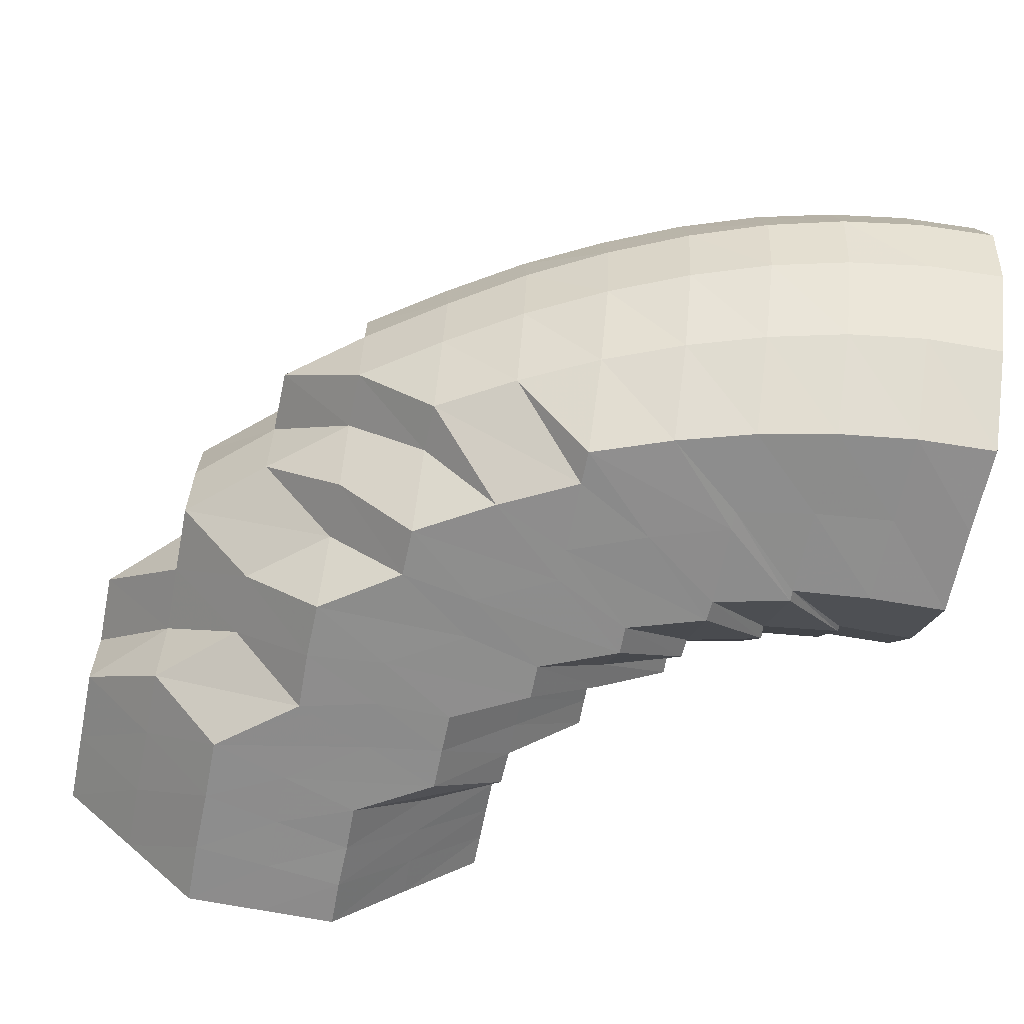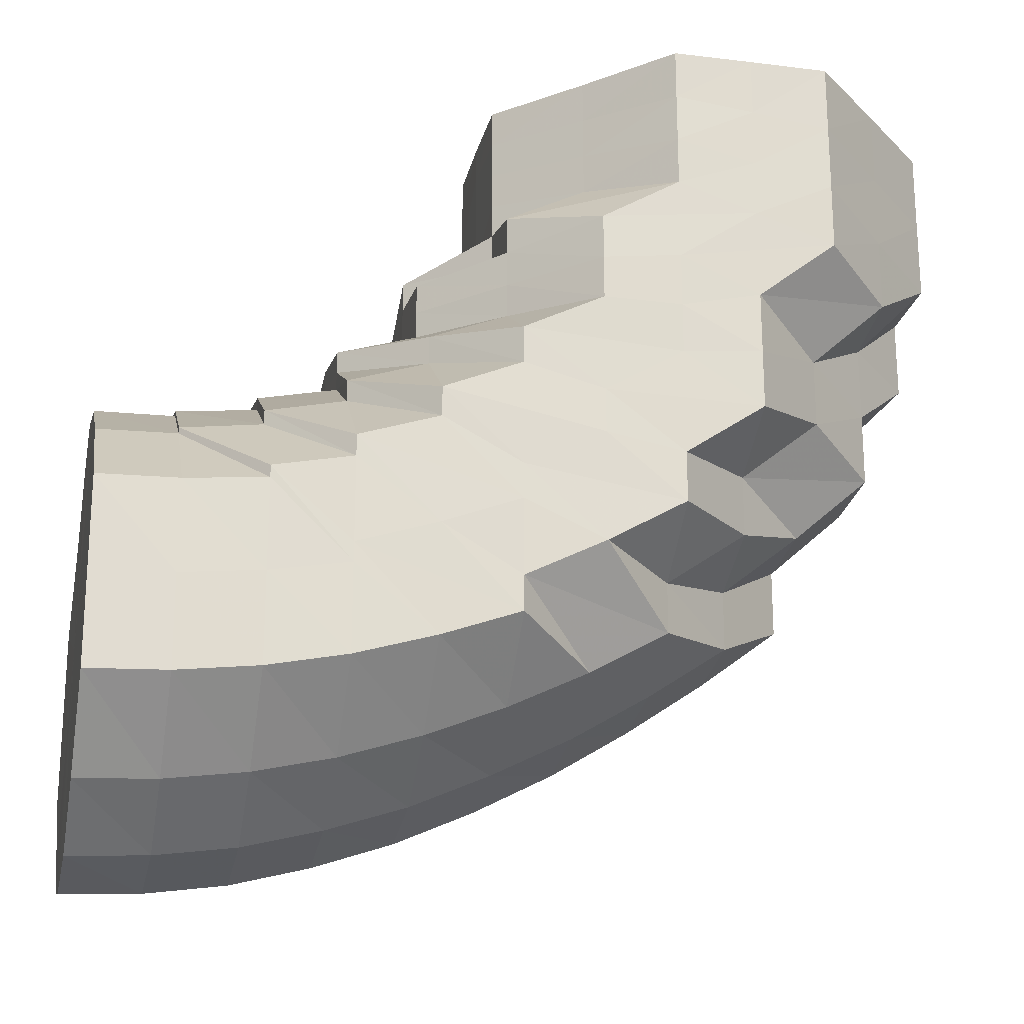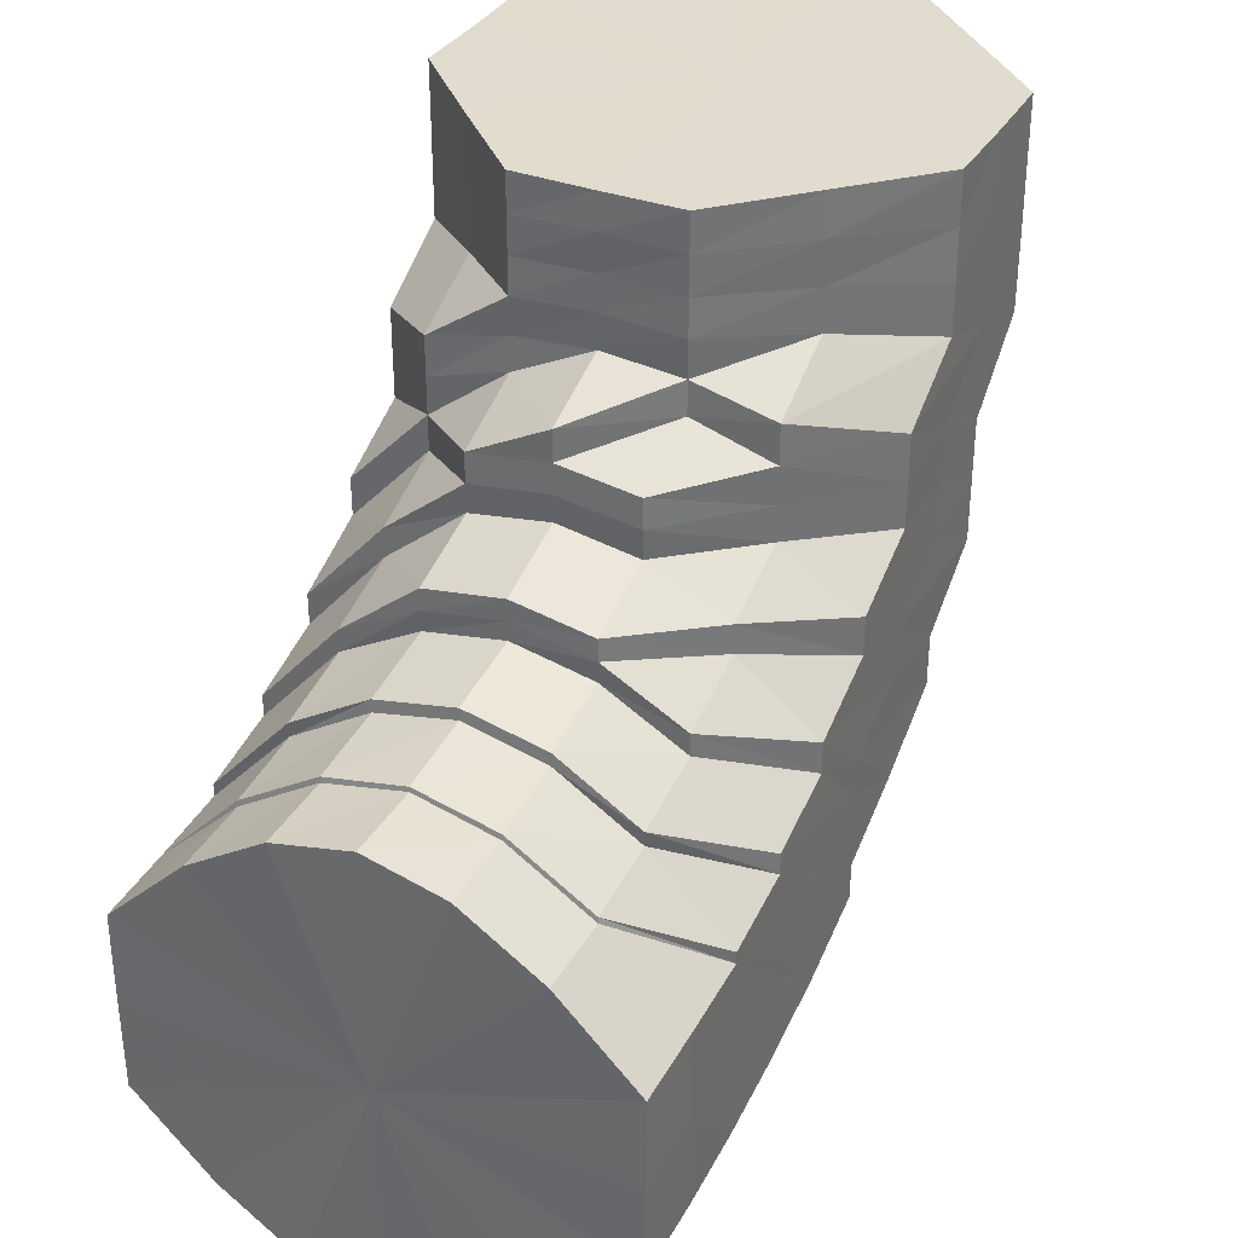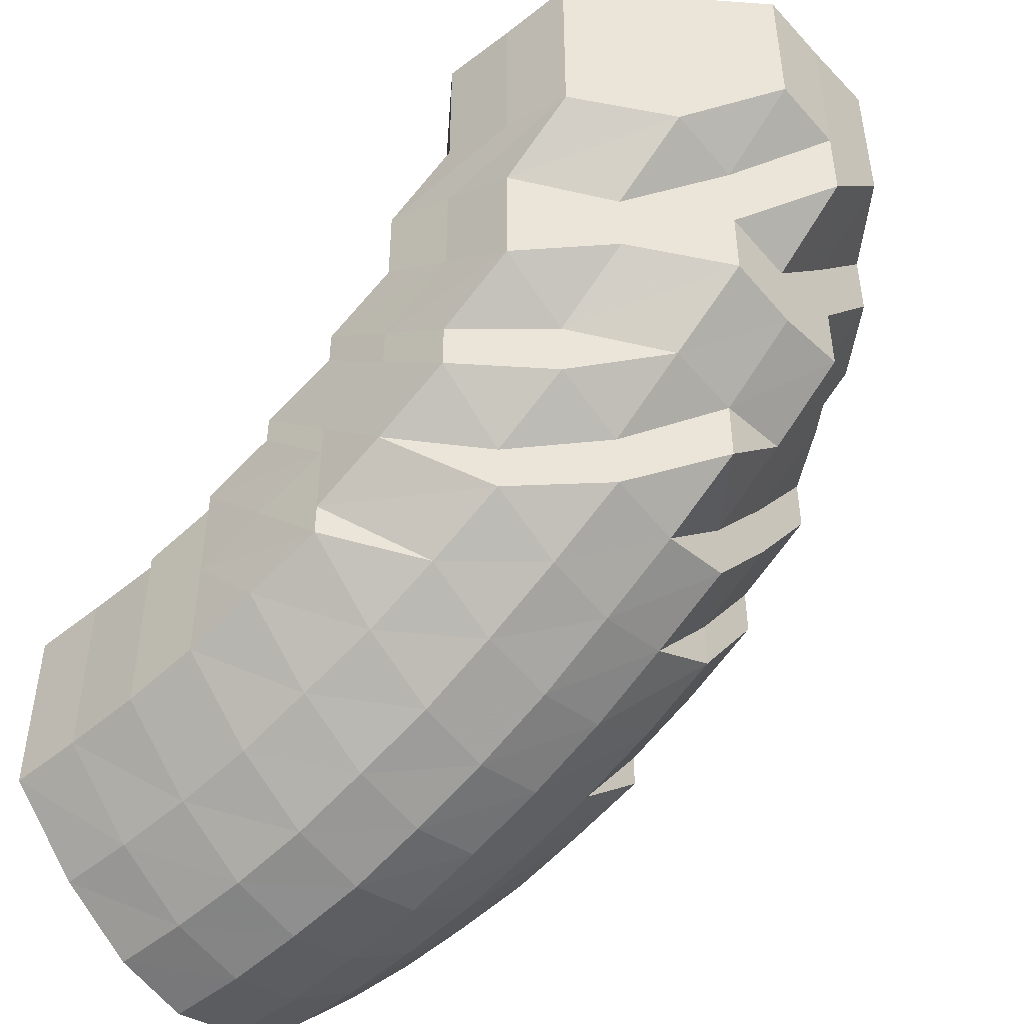
<metadata>
{"format":"obj","ext":"obj","renderer":"f3d","projection":"perspective","resolution":1024,"background":"white","views":[{"elev":-64.5,"azim":168.5,"up":"+Y"},{"elev":-21.5,"azim":-12.2,"up":"+Z"},{"elev":34.2,"azim":-63.6,"up":"+Z"},{"elev":-46.7,"azim":40.9,"up":"+Z"}]}
</metadata>
<code>
o 17077
v 2206 1866 9.8
v 2206 1866 9.801
v 2206 1866 9.802
v 2206 1866 9.803
v 2206 1866 9.809
v 2206 1866 9.802
v 2206 1866 9.809
v 2206 1866 9.819
v 2206 1866 9.809
v 2206 1866 9.802
v 2206 1866 9.804
v 2206 1866 9.811
v 2206 1866 9.804
v 2206 1866 9.805
v 2206 1866 9.803
v 2206 1866 9.8
v 2206 1866 9.802
v 2206 1866 9.807
v 2206 1866 9.811
v 2206 1866 9.813
v 2206 1866 9.809
v 2206 1866 9.802
v 2206 1866 9.809
v 2206 1866 9.82
v 2206 1866 9.822
v 2206 1866 9.833
v 2206 1866 9.825
v 2206 1866 9.836
v 2206 1866 9.816
v 2206 1866 9.839
v 2206 1866 9.819
v 2206 1866 9.809
v 2206 1866 9.819
v 2206 1866 9.832
v 2206 1866 9.844
v 2206 1866 9.847
v 2206 1866 9.856
v 2206 1866 9.844
v 2206 1866 9.854
v 2206 1866 9.843
v 2206 1866 9.831
v 2206 1866 9.819
v 2206 1866 9.843
v 2206 1866 9.83
v 2206 1866 9.842
v 2206 1866 9.83
v 2206 1866 9.842
v 2206 1866 9.853
v 2206 1866 9.842
v 2206 1866 9.851
v 2206 1866 9.852
v 2206 1866 9.859
v 2206 1866 9.853
v 2206 1866 9.858
v 2206 1866 9.858
v 2206 1866 9.861
v 2206 1866 9.86
v 2206 1866 9.861
v 2206 1866 9.859
v 2206 1866 9.853
v 2206 1866 9.858
v 2206 1866 9.858
v 2206 1866 9.851
v 2206 1866 9.852
v 2206 1866 9.842
v 2206 1866 9.842
v 2206 1866 9.851
v 2206 1866 9.83
v 2206 1866 9.831
v 2206 1866 9.842
v 2206 1866 9.819
v 2206 1866 9.83
v 2206 1866 9.819
v 2206 1866 9.82
v 2206 1866 9.832
v 2206 1866 9.843
v 2206 1866 9.853
v 2206 1866 9.852
v 2206 1866 9.858
v 2206 1866 9.859
v 2206 1866 9.861
v 2206 1866 9.854
v 2206 1866 9.86
v 2206 1866 9.861
v 2206 1866 9.858
v 2206 1866 9.862
v 2206 1866 9.859
v 2206 1866 9.852
v 2206 1866 9.86
v 2206 1866 9.853
v 2206 1866 9.842
v 2206 1866 9.854
v 2206 1866 9.853
v 2206 1866 9.854
v 2206 1866 9.843
v 2206 1866 9.852
v 2206 1866 9.858
v 2206 1866 9.858
v 2206 1866 9.861
v 2206 1866 9.86
v 2206 1866 9.858
v 2206 1866 9.858
v 2206 1866 9.852
v 2206 1866 9.851
v 2206 1866 9.842
v 2206 1866 9.842
v 2206 1866 9.807
v 2206 1866 9.813
v 2206 1866 9.808
v 2206 1866 9.822
v 2206 1866 9.81
v 2206 1866 9.816
v 2206 1866 9.833
v 2206 1866 9.825
v 2206 1866 9.815
v 2206 1866 9.844
v 2206 1866 9.854
v 2206 1866 9.853
v 2206 1866 9.859
v 2206 1866 9.86
v 2206 1866 9.861
v 2206 1866 9.862
v 2206 1866 9.859
v 2206 1866 9.86
v 2206 1866 9.847
v 2206 1866 9.836
v 2206 1866 9.856
v 2206 1866 9.829
v 2206 1866 9.839
v 2206 1866 9.849
v 2206 1866 9.854
v 2206 1866 9.86
v 2206 1866 9.858
v 2206 1866 9.82
v 2206 1866 9.862
v 2206 1866 9.862
v 2206 1866 9.858
v 2206 1866 9.864
v 2206 1866 9.853
v 2206 1866 9.861
v 2206 1866 9.843
v 2206 1866 9.858
v 2206 1866 9.864
v 2206 1866 9.833
v 2206 1866 9.847
v 2206 1866 9.825
v 2206 1866 9.838
v 2206 1866 9.831
v 2206 1866 9.82
v 2206 1866 9.826
v 2206 1866 9.837
v 2206 1866 9.844
v 2206 1866 9.833
v 2206 1866 9.844
v 2206 1866 9.824
v 2206 1866 9.84
v 2206 1866 9.831
v 2206 1866 9.839
v 2206 1866 9.818
v 2206 1866 9.833
v 2206 1866 9.813
v 2206 1866 9.826
v 2206 1866 9.82
v 2206 1866 9.815
v 2206 1866 9.81
v 2206 1866 9.82
v 2206 1866 9.825
v 2206 1866 9.829
v 2206 1866 9.833
v 2206 1866 9.843
v 2206 1866 9.853
v 2206 1866 9.856
v 2206 1866 9.853
v 2206 1866 9.838
v 2206 1866 9.849
v 2206 1866 9.858
v 2206 1866 9.847
v 2206 1866 9.861
v 2206 1866 9.858
v 2206 1866 9.864
v 2206 1866 9.856
v 2206 1866 9.853
v 2206 1866 9.866
v 2206 1866 9.869
v 2206 1866 9.864
v 2206 1866 9.856
v 2206 1866 9.858
v 2206 1866 9.847
v 2206 1866 9.862
v 2206 1866 9.871
v 2206 1866 9.868
v 2206 1866 9.866
v 2206 1866 9.862
v 2206 1866 9.86
v 2206 1866 9.864
v 2206 1866 9.864
v 2206 1866 9.866
v 2206 1866 9.869
v 2206 1866 9.864
v 2206 1866 9.856
v 2206 1866 9.852
v 2206 1866 9.861
v 2206 1866 9.867
v 2206 1866 9.872
v 2206 1866 9.851
v 2206 1866 9.858
v 2206 1866 9.865
v 2206 1866 9.871
v 2206 1866 9.874
v 2206 1866 9.876
v 2206 1866 9.87
v 2206 1866 9.864
v 2206 1866 9.858
v 2206 1866 9.876
v 2206 1866 9.852
v 2206 1866 9.865
v 2206 1866 9.848
v 2206 1866 9.86
v 2206 1866 9.857
v 2206 1866 9.847
v 2206 1866 9.856
v 2206 1866 9.866
v 2206 1866 9.869
v 2206 1866 9.866
v 2206 1866 9.876
v 2206 1866 9.857
v 2206 1866 9.875
v 2206 1866 9.866
v 2206 1866 9.876
v 2206 1866 9.848
v 2206 1866 9.869
v 2206 1866 9.84
v 2206 1866 9.86
v 2206 1866 9.852
v 2206 1866 9.858
v 2206 1866 9.865
v 2206 1866 9.865
v 2206 1866 9.844
v 2206 1866 9.858
v 2206 1866 9.851
v 2206 1866 9.837
v 2206 1866 9.864
v 2206 1866 9.844
v 2206 1866 9.851
v 2206 1866 9.831
v 2206 1866 9.844
v 2206 1866 9.852
v 2206 1866 9.861
v 2206 1866 9.865
v 2206 1866 9.858
v 2206 1866 9.851
v 2206 1866 9.844
v 2206 1866 9.865
v 2206 1866 9.847
v 2206 1866 9.861
v 2206 1866 9.856
v 2206 1866 9.867
v 2206 1866 9.871
v 2206 1866 9.872
v 2206 1866 9.876
v 2206 1866 9.877
v 2206 1866 9.865
v 2206 1866 9.861
v 2206 1866 9.879
v 2206 1866 9.881
v 2206 1866 9.879
v 2206 1866 9.876
v 2206 1866 9.885
v 2206 1866 9.883
v 2206 1866 9.88
v 2206 1866 9.87
v 2206 1866 9.876
v 2206 1866 9.87
v 2206 1866 9.873
v 2206 1866 9.877
v 2206 1866 9.881
v 2206 1866 9.885
v 2206 1866 9.878
v 2206 1866 9.881
v 2206 1866 9.884
v 2206 1866 9.887
v 2206 1866 9.888
v 2206 1866 9.89
v 2206 1866 9.891
v 2206 1866 9.889
v 2206 1866 9.887
v 2206 1866 9.894
v 2206 1866 9.886
v 2206 1866 9.897
v 2206 1866 9.885
v 2206 1866 9.896
v 2206 1866 9.906
v 2206 1866 9.896
v 2206 1866 9.906
v 2206 1866 9.886
v 2206 1866 9.896
v 2206 1866 9.906
v 2206 1866 9.887
v 2206 1866 9.897
v 2206 1866 9.906
v 2206 1866 9.878
v 2206 1866 9.906
v 2206 1866 9.906
v 2206 1866 9.906
v 2206 1866 9.906
v 2206 1866 9.906
v 2206 1866 9.906
v 2206 1866 9.906
v 2206 1866 9.906
v 2206 1866 9.898
v 2206 1866 9.906
v 2206 1866 9.906
v 2206 1866 9.898
v 2206 1866 9.906
v 2206 1866 9.899
v 2206 1866 9.906
v 2206 1866 9.906
v 2206 1866 9.9
v 2206 1866 9.906
v 2206 1866 9.906
v 2206 1866 9.895
v 2206 1866 9.901
v 2206 1866 9.906
v 2206 1866 9.906
v 2206 1866 9.892
v 2206 1866 9.897
v 2206 1866 9.901
v 2206 1866 9.906
v 2206 1866 9.906
v 2206 1866 9.889
v 2206 1866 9.893
v 2206 1866 9.897
v 2206 1866 9.902
v 2206 1866 9.906
v 2206 1866 9.906
v 2206 1866 9.906
v 2206 1866 9.901
v 2206 1866 9.906
v 2206 1866 9.906
v 2206 1866 9.901
v 2206 1866 9.906
v 2206 1866 9.9
v 2206 1866 9.899
v 2206 1866 9.906
v 2206 1866 9.906
v 2206 1866 9.906
v 2206 1866 9.895
v 2206 1866 9.894
v 2206 1866 9.891
v 2206 1866 9.906
v 2206 1866 9.889
v 2206 1866 9.881
v 2206 1866 9.884
v 2206 1866 9.873
v 2206 1866 9.877
v 2206 1866 9.87
v 2206 1866 9.887
v 2206 1866 9.881
v 2206 1866 9.865
v 2206 1866 9.858
v 2206 1866 9.89
v 2206 1866 9.876
v 2206 1866 9.897
v 2206 1866 9.892
v 2206 1866 9.88
v 2206 1866 9.885
v 2206 1866 9.888
v 2206 1866 9.883
v 2206 1866 9.862
v 2206 1866 9.856
v 2206 1866 9.854
v 2206 1866 9.856
v 2206 1866 9.844
v 2206 1866 9.8
v 2206 1866 9.802
v 2206 1866 9.83
v 2206 1866 9.809
v 2206 1866 9.802
v 2206 1866 9.819
v 2206 1866 9.809
v 2206 1866 9.83
v 2206 1866 9.819
v 2206 1866 9.842
v 2206 1866 9.83
v 2206 1866 9.851
v 2206 1866 9.842
v 2206 1866 9.858
v 2206 1866 9.851
v 2206 1866 9.86
v 2206 1866 9.858
f 1 2 3
f 3 4 5
f 2 4 6
f 5 7 8
f 4 7 9
f 2 10 4
f 4 11 7
f 10 11 4
f 11 12 7
f 13 10 2
f 10 14 11
f 15 13 2
f 15 2 16
f 17 15 1
f 13 18 10
f 18 14 10
f 19 13 15
f 20 18 13
f 19 20 13
f 21 19 15
f 21 15 22
f 23 21 17
f 24 19 21
f 25 20 19
f 24 25 19
f 26 25 24
f 25 27 20
f 28 27 25
f 27 29 20
f 20 29 18
f 28 30 27
f 31 24 21
f 31 21 32
f 33 31 23
f 34 24 31
f 34 26 24
f 35 26 34
f 35 36 26
f 37 36 38
f 39 35 40
f 41 34 31
f 41 31 42
f 43 34 41
f 44 41 33
f 45 43 41
f 45 41 46
f 47 45 44
f 48 43 49
f 50 51 47
f 52 53 51
f 54 55 50
f 56 52 55
f 57 58 54
f 59 56 58
f 60 59 61
f 62 61 57
f 63 64 62
f 65 66 63
f 66 64 67
f 68 69 65
f 69 66 70
f 8 71 68
f 71 69 72
f 7 71 73
f 7 12 71
f 71 74 69
f 12 74 71
f 69 75 66
f 74 75 69
f 66 76 64
f 75 76 66
f 76 77 64
f 78 77 79
f 79 80 81
f 82 83 80
f 81 84 85
f 83 86 84
f 85 87 88
f 86 89 87
f 88 90 91
f 89 92 93
f 93 94 95
f 96 97 98
f 97 99 100
f 99 101 102
f 101 103 104
f 103 105 106
f 14 107 11
f 11 107 12
f 107 108 12
f 12 108 74
f 14 109 107
f 108 110 74
f 74 110 75
f 107 111 108
f 109 111 107
f 108 112 110
f 111 112 108
f 110 113 75
f 75 113 76
f 112 114 110
f 110 114 113
f 111 115 112
f 113 116 76
f 76 116 77
f 116 117 77
f 118 117 119
f 119 120 121
f 121 122 123
f 123 124 48
f 116 125 117
f 113 126 116
f 126 125 116
f 114 126 113
f 125 127 117
f 114 128 126
f 126 129 125
f 128 129 126
f 129 130 125
f 125 130 127
f 131 127 132
f 130 133 127
f 134 128 114
f 112 134 114
f 115 134 112
f 127 133 135
f 127 135 120
f 132 135 136
f 137 138 135
f 130 139 133
f 139 140 133
f 141 139 130
f 129 141 130
f 142 140 143
f 144 141 129
f 128 144 129
f 141 145 139
f 146 144 128
f 134 146 128
f 144 147 141
f 147 145 141
f 146 148 144
f 148 147 144
f 149 146 134
f 115 149 134
f 150 148 146
f 149 150 146
f 148 151 147
f 147 152 145
f 151 152 147
f 153 151 148
f 150 153 148
f 151 154 152
f 155 150 149
f 153 156 151
f 156 154 151
f 157 153 150
f 155 157 150
f 158 156 153
f 157 158 153
f 159 155 149
f 159 149 115
f 160 157 155
f 161 159 115
f 161 115 111
f 109 161 111
f 162 155 159
f 162 160 155
f 163 159 161
f 163 162 159
f 164 161 109
f 164 163 161
f 165 164 109
f 165 109 14
f 18 165 14
f 29 165 18
f 166 164 165
f 29 166 165
f 167 163 164
f 166 167 164
f 168 166 29
f 27 168 29
f 169 167 166
f 168 169 166
f 30 168 27
f 30 170 168
f 171 172 170
f 173 170 30
f 169 174 167
f 175 173 30
f 175 30 28
f 176 175 177
f 178 173 175
f 179 178 175
f 178 180 173
f 180 181 182
f 183 178 179
f 184 180 178
f 183 184 178
f 185 183 179
f 185 179 186
f 186 187 188
f 189 185 37
f 190 184 183
f 191 183 185
f 191 190 183
f 192 191 185
f 192 185 193
f 194 193 39
f 195 192 193
f 136 195 194
f 195 193 124
f 196 192 195
f 135 196 195
f 135 195 122
f 196 197 192
f 197 191 192
f 140 197 196
f 197 198 191
f 198 190 191
f 140 199 197
f 199 198 197
f 200 199 140
f 139 200 140
f 145 200 139
f 145 201 200
f 152 201 145
f 200 202 199
f 201 202 200
f 199 203 198
f 202 203 199
f 203 204 198
f 198 204 190
f 152 205 201
f 154 205 152
f 201 206 202
f 205 206 201
f 202 207 203
f 206 207 202
f 203 208 204
f 207 208 203
f 204 209 190
f 190 209 184
f 208 210 204
f 204 210 209
f 207 211 208
f 206 212 207
f 212 211 207
f 213 212 206
f 205 213 206
f 208 214 210
f 211 214 208
f 215 213 205
f 154 215 205
f 213 216 212
f 217 215 154
f 156 217 154
f 215 218 213
f 218 216 213
f 217 219 215
f 219 218 215
f 220 217 156
f 158 220 156
f 221 219 217
f 220 221 217
f 219 222 218
f 218 223 216
f 222 223 218
f 224 222 219
f 221 224 219
f 222 225 223
f 226 221 220
f 224 227 222
f 227 225 222
f 228 224 221
f 226 228 221
f 229 227 224
f 228 229 224
f 230 226 220
f 230 220 158
f 231 228 226
f 232 230 158
f 232 158 157
f 160 232 157
f 233 226 230
f 233 231 226
f 234 230 232
f 234 233 230
f 235 236 234
f 237 233 234
f 238 234 232
f 238 232 160
f 239 234 238
f 240 239 238
f 241 238 160
f 240 238 241
f 241 160 162
f 242 239 240
f 243 244 241
f 245 241 162
f 245 162 163
f 167 245 163
f 246 241 245
f 174 245 167
f 174 246 245
f 247 246 174
f 248 249 247
f 247 250 246
f 250 242 240
f 250 251 252
f 253 250 247
f 254 247 174
f 254 174 169
f 255 247 254
f 256 255 254
f 256 254 170
f 257 255 256
f 180 257 256
f 257 258 255
f 259 257 180
f 184 259 180
f 209 259 184
f 259 260 257
f 260 258 257
f 209 261 259
f 261 260 259
f 210 261 209
f 258 262 263
f 210 264 261
f 214 264 210
f 261 265 260
f 264 265 261
f 260 266 258
f 265 266 260
f 266 267 258
f 258 267 253
f 265 268 266
f 264 269 265
f 269 268 265
f 270 269 264
f 214 270 264
f 267 271 253
f 253 271 250
f 271 242 250
f 272 270 214
f 211 272 214
f 273 272 211
f 212 273 211
f 216 273 212
f 216 274 273
f 223 274 216
f 273 275 272
f 274 275 273
f 272 276 270
f 275 276 272
f 276 277 270
f 270 277 269
f 223 278 274
f 225 278 223
f 274 279 275
f 278 279 274
f 275 280 276
f 279 280 275
f 276 281 277
f 280 281 276
f 277 282 269
f 269 282 268
f 281 283 277
f 277 283 282
f 280 284 281
f 279 285 280
f 285 284 280
f 286 285 279
f 278 286 279
f 281 287 283
f 284 287 281
f 288 286 278
f 225 288 278
f 286 289 285
f 290 288 225
f 227 290 225
f 288 291 286
f 291 289 286
f 291 292 289
f 293 291 288
f 290 293 288
f 293 294 291
f 295 290 227
f 229 295 227
f 296 293 290
f 295 296 290
f 296 297 293
f 298 295 229
f 299 296 295
f 298 299 295
f 299 300 296
f 301 298 229
f 301 229 228
f 231 301 228
f 302 303 296
f 303 304 293
f 305 302 299
f 302 303 306
f 305 302 306
f 303 304 306
f 304 307 291
f 304 307 306
f 307 308 306
f 307 308 289
f 309 305 306
f 309 305 310
f 310 311 299
f 310 299 298
f 308 312 306
f 308 312 313
f 289 314 313
f 289 313 285
f 285 313 284
f 313 315 284
f 313 316 315
f 284 315 287
f 312 317 315
f 312 317 306
f 315 318 287
f 315 319 318
f 317 320 318
f 317 320 306
f 287 318 321
f 287 321 283
f 318 322 321
f 318 323 322
f 320 324 322
f 320 324 306
f 283 321 325
f 283 325 282
f 321 322 326
f 321 326 325
f 322 327 326
f 322 328 327
f 324 329 327
f 324 329 306
f 282 325 330
f 282 330 268
f 325 326 331
f 325 331 330
f 326 327 332
f 326 332 331
f 327 333 332
f 327 334 333
f 329 335 333
f 329 335 306
f 335 336 306
f 335 336 337
f 336 338 306
f 333 339 337
f 336 338 340
f 338 341 306
f 341 309 306
f 338 341 342
f 341 309 343
f 337 344 340
f 340 345 342
f 342 346 343
f 337 340 347
f 340 342 348
f 347 340 348
f 342 343 349
f 348 342 349
f 343 350 310
f 343 310 351
f 349 343 351
f 351 310 298
f 351 298 301
f 352 351 301
f 349 351 352
f 352 301 231
f 348 349 353
f 353 349 352
f 354 352 231
f 353 352 354
f 354 231 233
f 237 354 233
f 355 354 237
f 355 353 354
f 356 355 237
f 357 348 353
f 357 353 355
f 347 348 357
f 358 357 355
f 358 355 356
f 356 359 360
f 361 357 358
f 361 347 357
f 362 358 356
f 242 356 239
f 362 356 242
f 271 362 242
f 363 347 361
f 363 337 347
f 333 337 363
f 332 333 363
f 332 363 364
f 364 363 361
f 331 332 364
f 365 362 271
f 267 365 271
f 364 361 366
f 365 366 362
f 366 361 358
f 366 358 362
f 331 364 367
f 367 364 366
f 367 366 365
f 330 331 367
f 368 365 267
f 368 367 365
f 330 367 368
f 266 368 267
f 268 330 368
f 268 368 266
f 369 370 371
f 371 372 373
f 374 375 376
f 375 377 376
f 378 374 376
f 377 379 376
f 380 378 376
f 379 381 376
f 382 380 376
f 381 383 376
f 384 382 376
f 383 385 376
f 386 384 376
f 385 387 376
f 388 386 376
f 387 389 376
f 390 388 376
f 389 390 376

</code>
